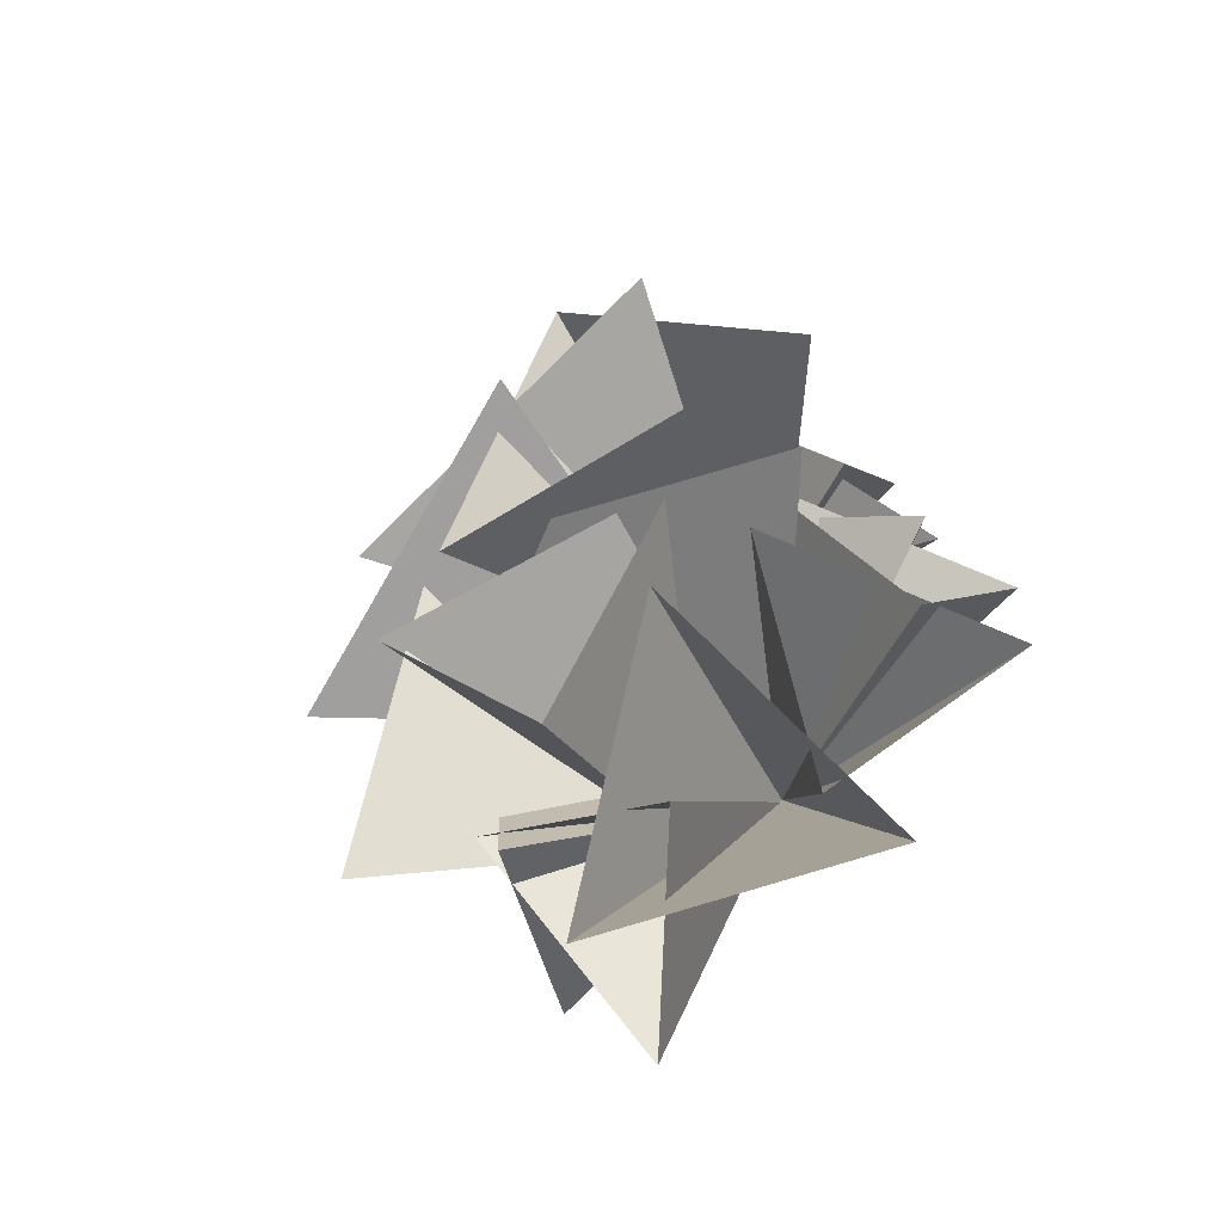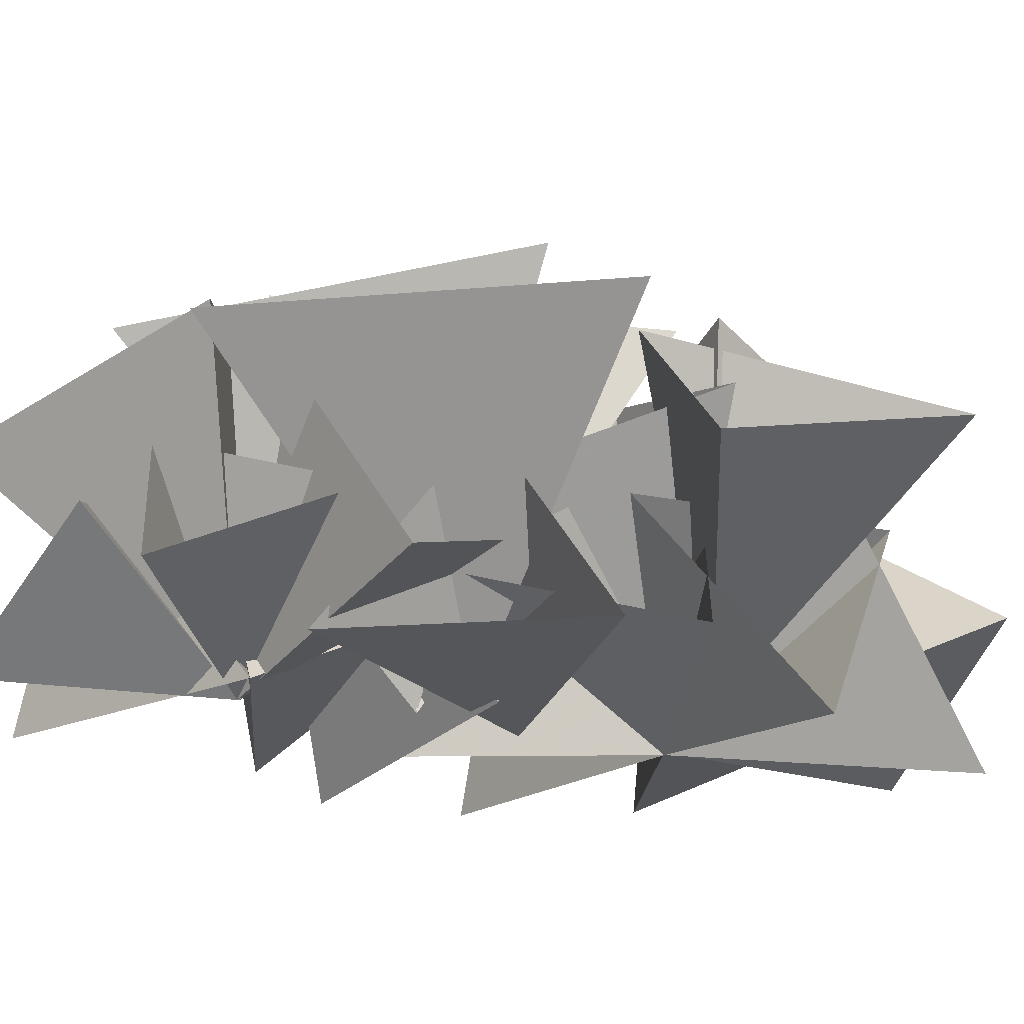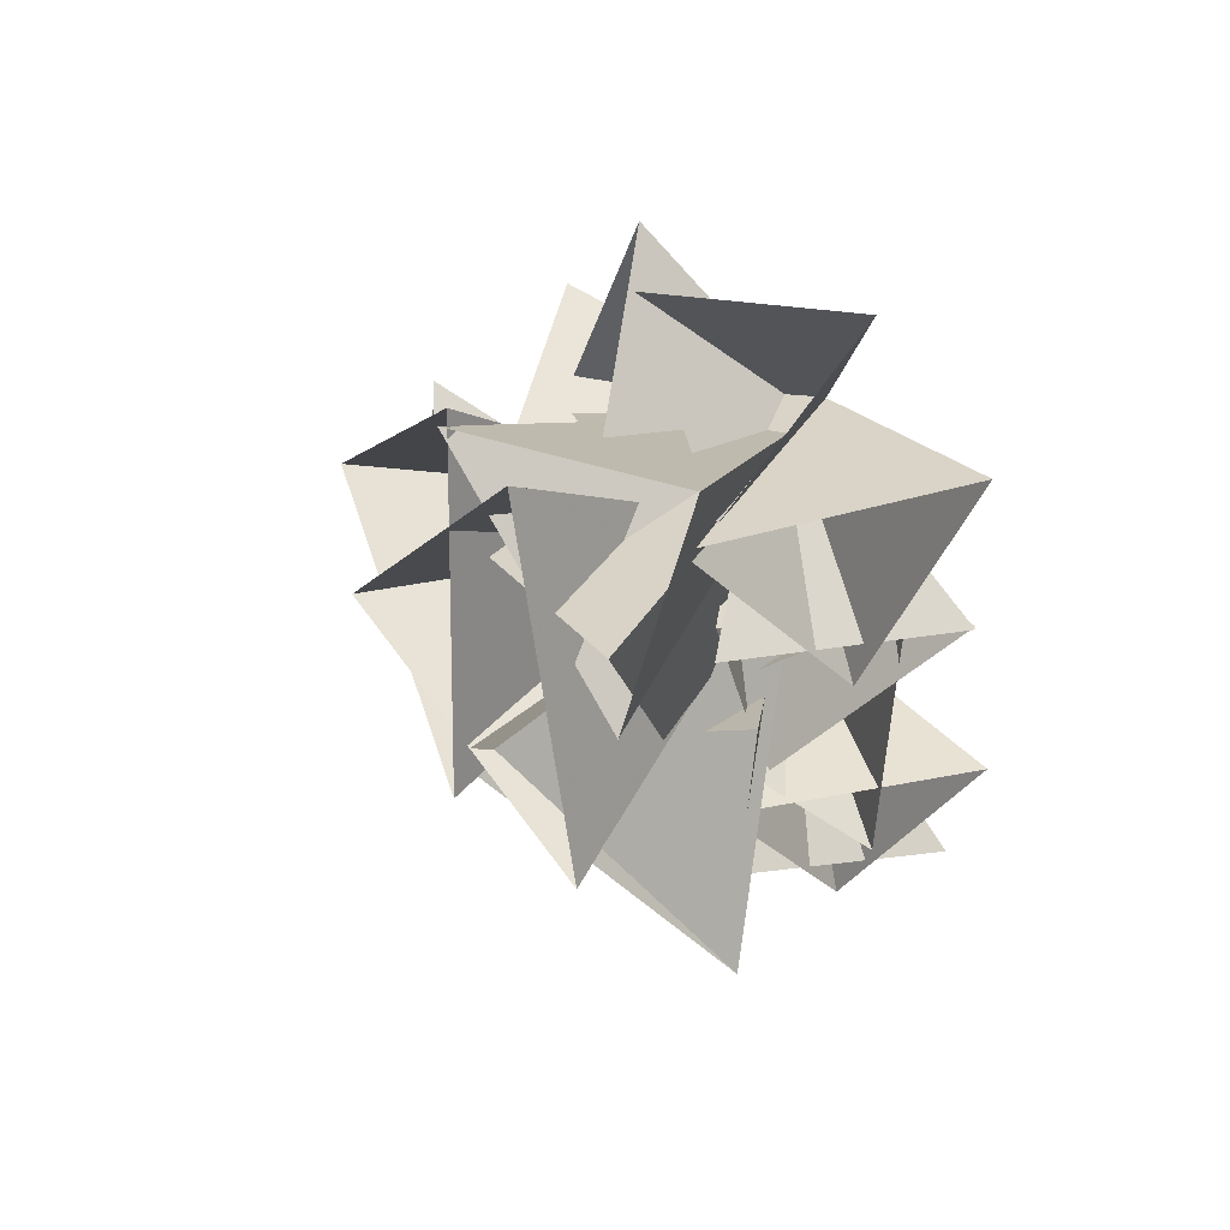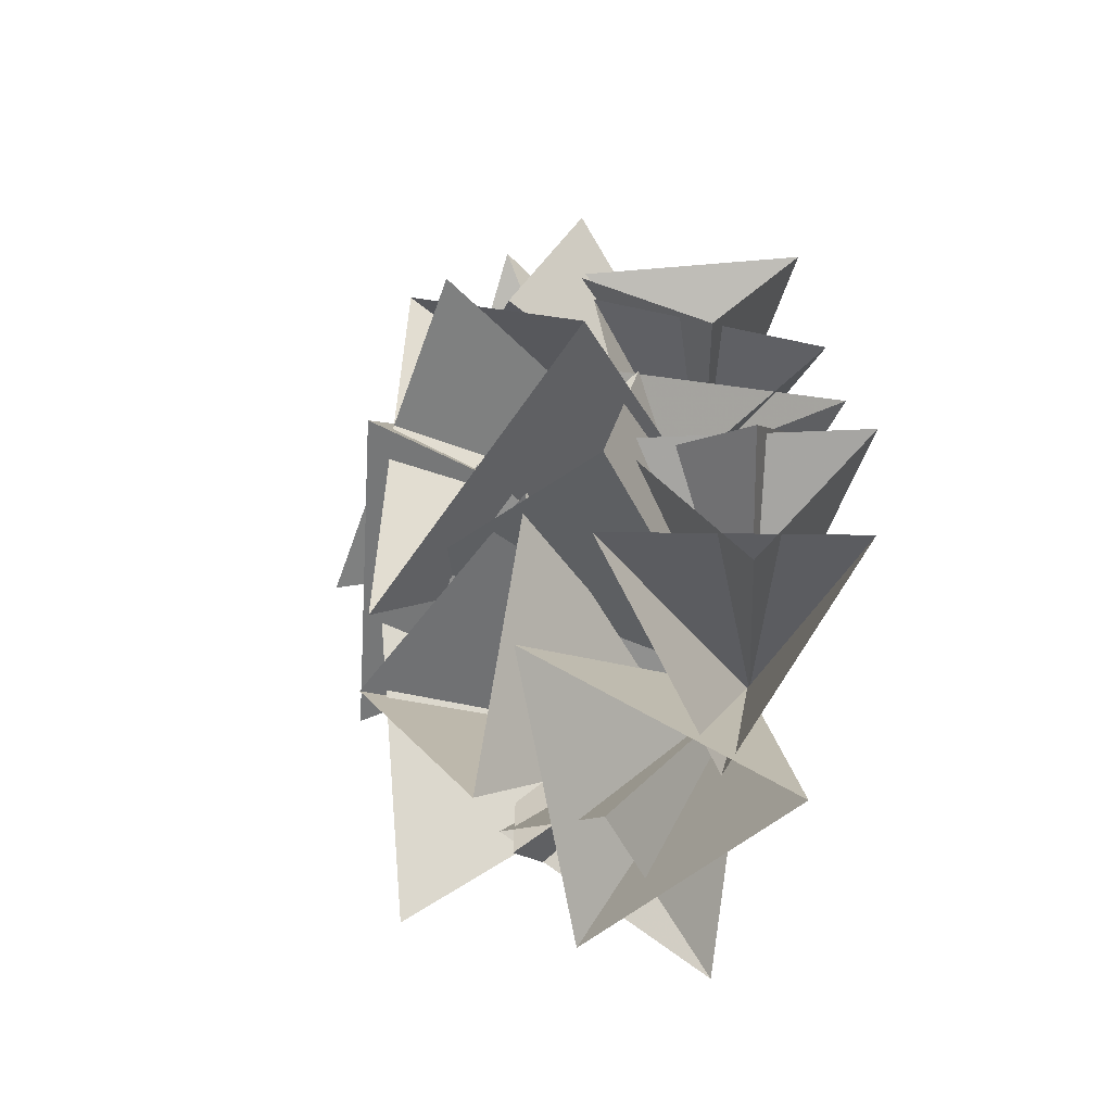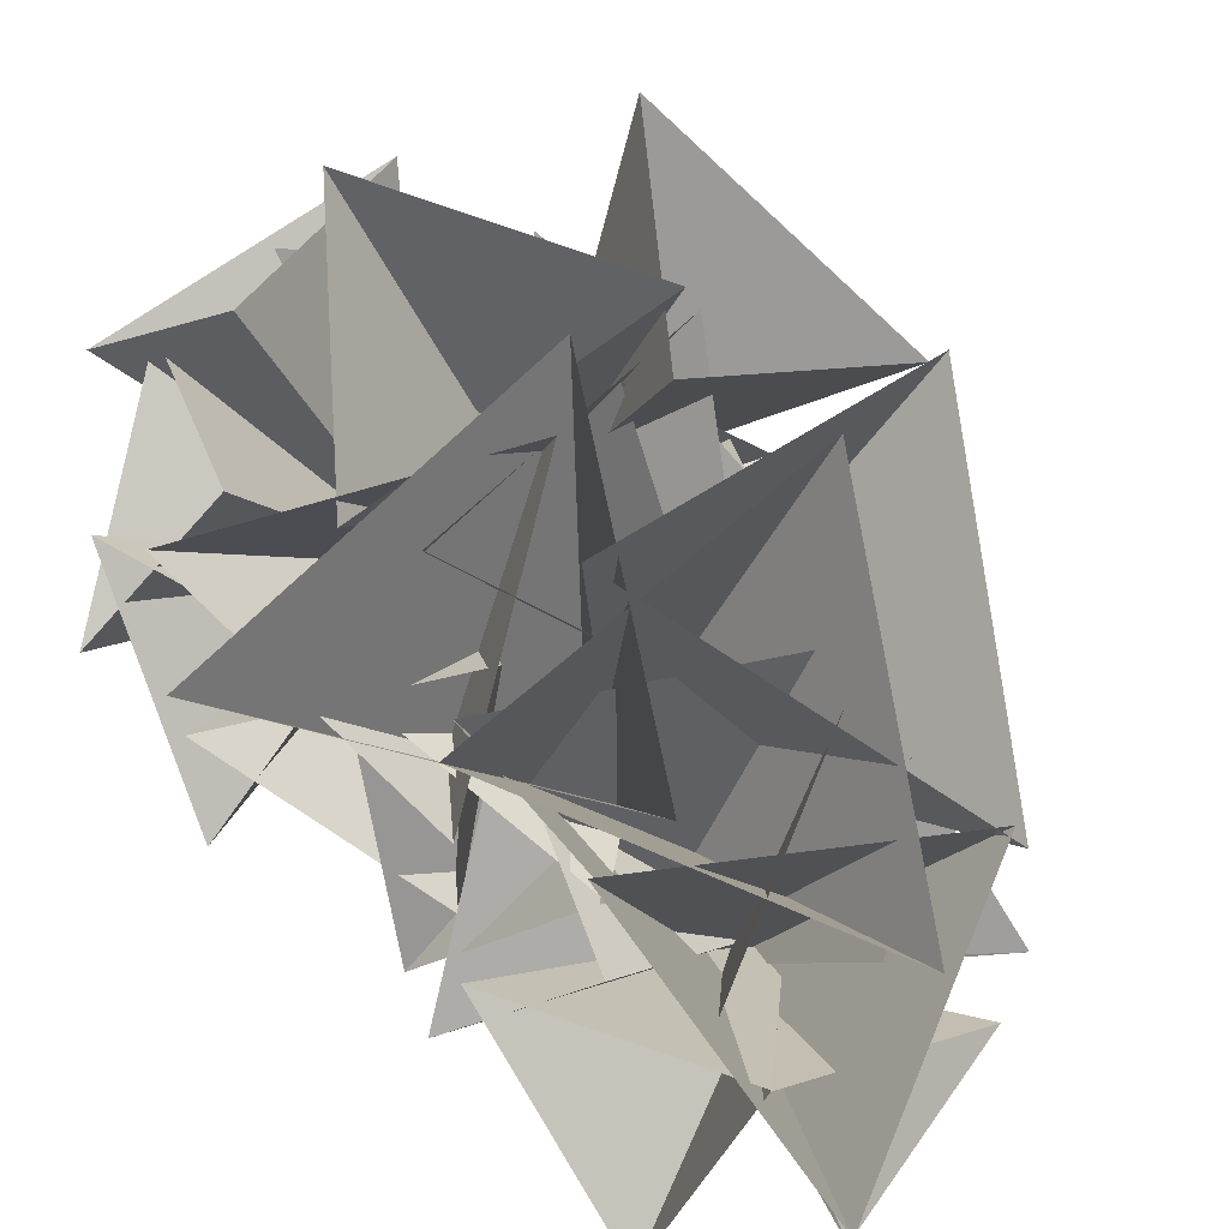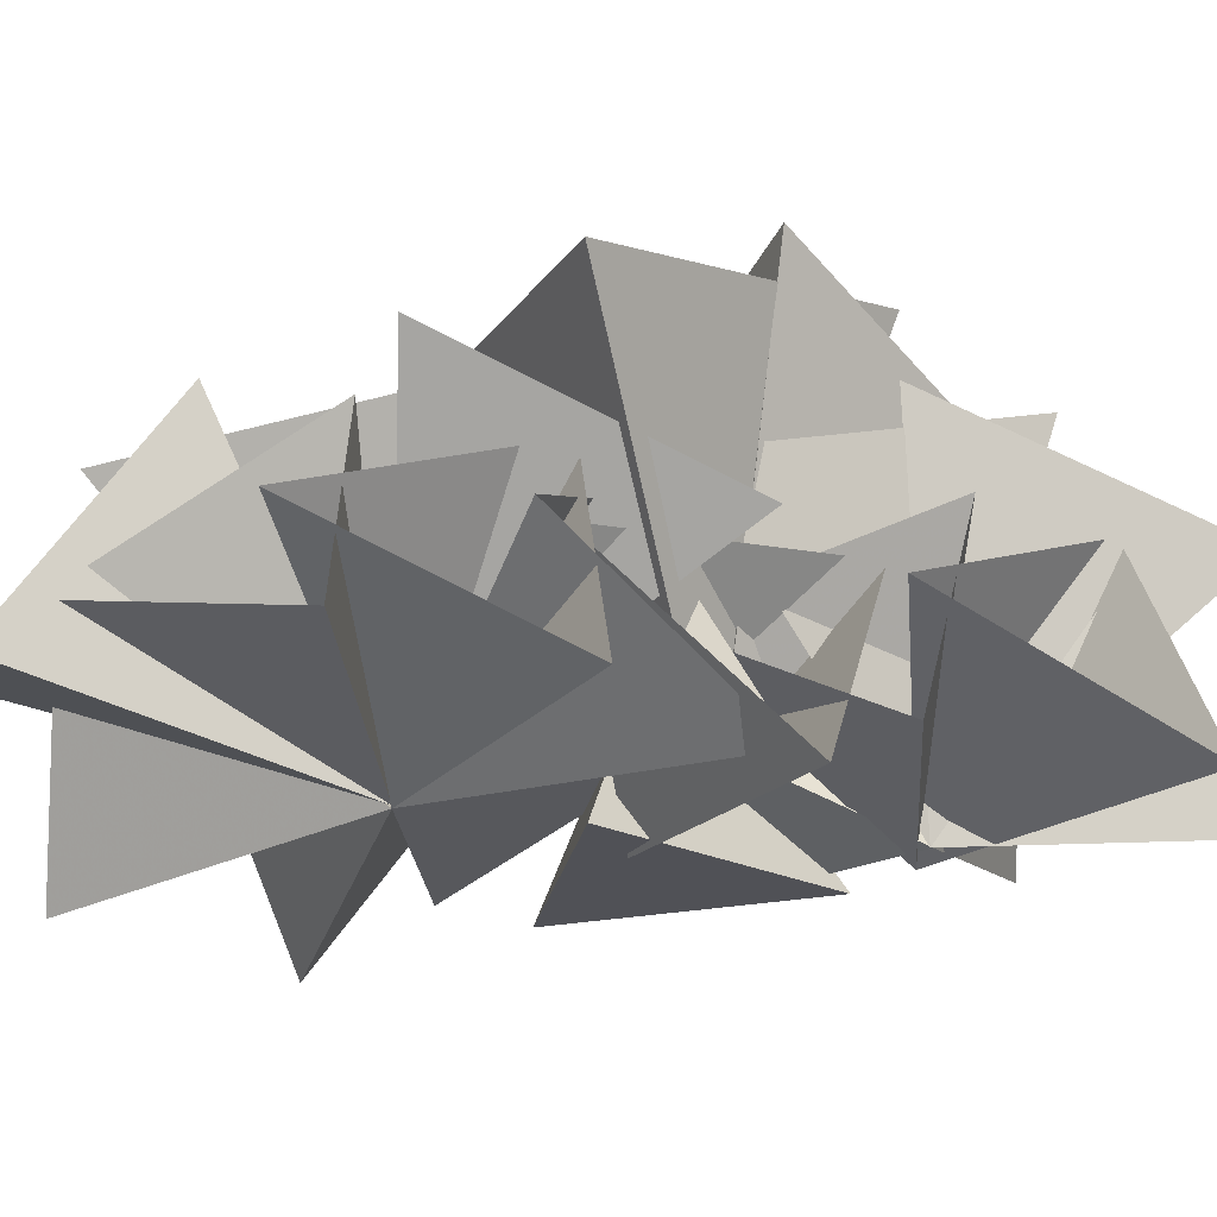
<metadata>
{"format":"obj","ext":"obj","renderer":"f3d","projection":"perspective","resolution":1024,"background":"white","views":[{"elev":-68.8,"azim":-144.4,"up":"+Z"},{"elev":-24.0,"azim":68.7,"up":"+Y"},{"elev":64.2,"azim":-132.9,"up":"+Z"},{"elev":-52.7,"azim":-118.1,"up":"+Z"},{"elev":70.7,"azim":-35.3,"up":"+Y"},{"elev":-21.7,"azim":-103.3,"up":"+Y"}]}
</metadata>
<code>
v -0.27 0.86 1.44
v -0.79 0.45 0.57
v 0.23 -0.11 0.91
v -0.82 -0.07 1.53
v 0.74 1.07 1.25
v -0.33 0.84 1.92
v -0 -0.11 0.88
v -0.4 1.26 0.7
v -0.22 -0.08 1.85
v 0.51 0.34 1.61
v -0.27 0.68 1.41
v -0.93 -0.05 0.55
v -0.2 0.47 -0.06
v -0.48 0.87 0.9
v -0.33 1.24 1.24
v 0.74 1.08 0.55
v -0.4 0.95 0
v 0.96 1.42 0.07
v 0.29 1.13 1.49
v -0.06 -0.05 0.19
v -0.6 1.65 0.28
v -0.16 1.63 0.79
v 0.49 1.43 -0.65
v -0.05 -0.05 0.19
v -1.08 1.26 -0.45
v -0.23 1.3 -0.38
v 0.98 0.98 -0.65
v -0 -0.06 -0.79
v 0.43 0.56 0.43
v -0.37 1.14 -0.64
v 0.9 1.28 -0.63
v 0.4 -0.06 -0.78
v 0.29 1.01 -1.73
v 1.31 0.84 -1.44
v 1.64 0.43 -0.26
v 0.4 -0.06 -0.79
v 0.69 1.29 -0.4
v -0.87 1.07 -0.94
v -0.59 0.72 0.26
v -0 -0.07 -0.78
v 0.3 1.3 -0.45
v -1.16 -0.05 -0.39
v -0.93 0.47 -1.32
v -0 -0.11 -0.78
v -0.59 0.87 -0.36
v -1.05 0.47 -0.58
v -0.62 -0.05 0.27
v -0.17 0.87 -0.08
v -0.56 0.95 -1.01
v -1.15 0.05 -1.16
v -0 -0.1 -0.78
v -0.36 0.31 -1.87
v -0.55 0.07 -2.06
v -0.23 1.11 -1.43
v 0.65 0.37 -1.92
v 0.74 -0.3 -1.72
v 0.09 0.55 -1.79
v 0.93 0.58 -1.12
v 0.9 0.51 -0.26
v 1.19 -0.33 -0.87
v 0.82 0.57 -1.34
v 0.43 0.32 0.26
v 0.66 0.88 -0.63
v 1.16 -0.05 -0.44
v 0.68 0.8 0.2
v 0.65 -0.07 0.83
v -0 -0.11 -0.19
v 1.2 -0.09 -0.1
v 1.17 0.07 0.64
v 0.59 0.94 0.9
v -0 -0.11 0.89
v 0.46 0.48 -0.06
v 0.25 0.74 1.31
v 0.79 0.05 1.45
v 0.78 0.45 0.66
v 1.51 1.03 -0.08
v 0.74 1.02 1.32
v 0.12 -0.09 0.06
v 0.05 1.69 0.04
v -0.86 -0.17 0.3
v -0.31 0.69 0.67
v 0.32 -0.11 0.01
v -0.57 0.61 -0.39
o Node 0
f 3 2 1
f 3 2 3
f 4 3 3
f 4 3 4
f 2 4 4
f 3 4 2
f 3 3 2
f 4 3 3
f 4 4 3
f 1 4 4
f 3 1 4
f 3 1 3
f 5 3 3
f 5 3 5
f 6 5 5
f 7 5 6
f 7 7 6
f 5 7 7
f 5 5 7
f 8 5 5
f 7 8 5
f 7 8 7
f 6 7 7
f 6 7 6
f 8 6 6
f 7 6 8
f 7 7 8
f 9 7 7
f 9 9 7
f 10 9 9
f 7 10 9
f 7 10 7
f 11 7 7
f 11 7 11
f 10 11 11
f 7 11 10
f 7 7 10
f 11 7 7
f 11 11 7
f 9 11 11
f 7 9 11
f 7 9 7
f 12 7 7
f 12 7 12
f 13 12 12
f 3 12 13
f 3 3 13
f 12 3 3
f 12 12 3
f 14 12 12
f 3 14 12
f 3 14 3
f 13 3 3
f 13 3 13
f 14 13 13
f 3 13 14
f 3 3 14
f 15 3 3
f 15 15 3
f 16 15 15
f 7 16 15
f 7 16 7
f 17 7 7
f 17 7 17
f 16 17 17
f 7 17 16
f 7 7 16
f 17 7 7
f 17 17 7
f 15 17 17
f 7 15 17
f 7 15 7
f 18 7 7
f 18 7 18
f 19 18 18
f 20 18 19
f 20 20 19
f 18 20 20
f 18 18 20
f 21 18 18
f 20 21 18
f 20 21 20
f 19 20 20
f 19 20 19
f 21 19 19
f 20 19 21
f 20 20 21
f 22 20 20
f 22 22 20
f 23 22 22
f 24 23 22
f 24 23 24
f 25 24 24
f 25 24 25
f 23 25 25
f 24 25 23
f 24 24 23
f 25 24 24
f 25 25 24
f 22 25 25
f 24 22 25
f 24 22 24
f 26 24 24
f 26 24 26
f 27 26 26
f 28 26 27
f 28 28 27
f 26 28 28
f 26 26 28
f 29 26 26
f 28 29 26
f 28 29 28
f 27 28 28
f 27 28 27
f 29 27 27
f 28 27 29
f 28 28 29
f 30 28 28
f 30 30 28
f 31 30 30
f 32 31 30
f 32 31 32
f 33 32 32
f 33 32 33
f 31 33 33
f 32 33 31
f 32 32 31
f 33 32 32
f 33 33 32
f 30 33 33
f 32 30 33
f 32 30 32
f 34 32 32
f 34 32 34
f 35 34 34
f 36 34 35
f 36 36 35
f 34 36 36
f 34 34 36
f 37 34 34
f 36 37 34
f 36 37 36
f 35 36 36
f 35 36 35
f 37 35 35
f 36 35 37
f 36 36 37
f 38 36 36
f 38 38 36
f 39 38 38
f 40 39 38
f 40 39 40
f 41 40 40
f 41 40 41
f 39 41 41
f 40 41 39
f 40 40 39
f 41 40 40
f 41 41 40
f 38 41 41
f 40 38 41
f 40 38 40
f 42 40 40
f 42 40 42
f 43 42 42
f 44 42 43
f 44 44 43
f 42 44 44
f 42 42 44
f 45 42 42
f 44 45 42
f 44 45 44
f 43 44 44
f 43 44 43
f 45 43 43
f 44 43 45
f 44 44 45
f 46 44 44
f 46 46 44
f 47 46 46
f 44 47 46
f 44 47 44
f 48 44 44
f 48 44 48
f 47 48 48
f 44 48 47
f 44 44 47
f 48 44 44
f 48 48 44
f 46 48 48
f 44 46 48
f 44 46 44
f 49 44 44
f 49 44 49
f 50 49 49
f 51 49 50
f 51 51 50
f 49 51 51
f 49 49 51
f 52 49 49
f 51 52 49
f 51 52 51
f 50 51 51
f 50 51 50
f 52 50 50
f 51 50 52
f 51 51 52
f 53 51 51
f 53 53 51
f 54 53 53
f 51 54 53
f 51 54 51
f 55 51 51
f 55 51 55
f 54 55 55
f 51 55 54
f 51 51 54
f 55 51 51
f 55 55 51
f 53 55 55
f 51 53 55
f 51 53 51
f 56 51 51
f 56 51 56
f 57 56 56
f 44 56 57
f 44 44 57
f 58 44 44
f 58 58 44
f 57 58 58
f 44 57 58
f 44 57 44
f 58 44 44
f 58 44 58
f 56 58 58
f 44 58 56
f 44 44 56
f 59 44 44
f 59 59 44
f 60 59 59
f 44 60 59
f 44 60 44
f 61 44 44
f 61 44 61
f 60 61 61
f 44 61 60
f 44 44 60
f 61 44 44
f 61 61 44
f 59 61 61
f 44 59 61
f 44 59 44
f 62 44 44
f 62 44 62
f 63 62 62
f 44 62 63
f 44 44 63
f 62 44 44
f 62 62 44
f 64 62 62
f 44 64 62
f 44 64 44
f 63 44 44
f 63 44 63
f 64 63 63
f 44 63 64
f 44 44 64
f 65 44 44
f 65 65 44
f 66 65 65
f 67 66 65
f 67 66 67
f 68 67 67
f 68 67 68
f 66 68 68
f 67 68 66
f 67 67 66
f 68 67 67
f 68 68 67
f 65 68 68
f 67 65 68
f 67 65 67
f 69 67 67
f 69 67 69
f 70 69 69
f 71 69 70
f 71 71 70
f 69 71 71
f 69 69 71
f 72 69 69
f 71 72 69
f 71 72 71
f 70 71 71
f 70 71 70
f 72 70 70
f 71 70 72
f 71 71 72
f 73 71 71
f 73 73 71
f 74 73 73
f 71 74 73
f 71 74 71
f 75 71 71
f 75 71 75
f 74 75 75
f 71 75 74
f 71 71 74
f 75 71 71
f 75 75 71
f 73 75 75
f 71 73 75
f 71 73 71
f 76 71 71
f 76 71 76
f 77 76 76
f 78 76 77
f 78 78 77
f 76 78 78
f 76 76 78
f 79 76 76
f 78 79 76
f 78 79 78
f 77 78 78
f 77 78 77
f 79 77 77
f 78 77 79
f 78 78 79
f 80 78 78
f 80 80 78
f 81 80 80
f 82 81 80
f 82 81 82
f 83 82 82
f 83 82 83
f 81 83 83
f 82 83 81
f 82 82 81
f 83 82 82
f 83 83 82
f 80 83 83
f 82 80 83

</code>
